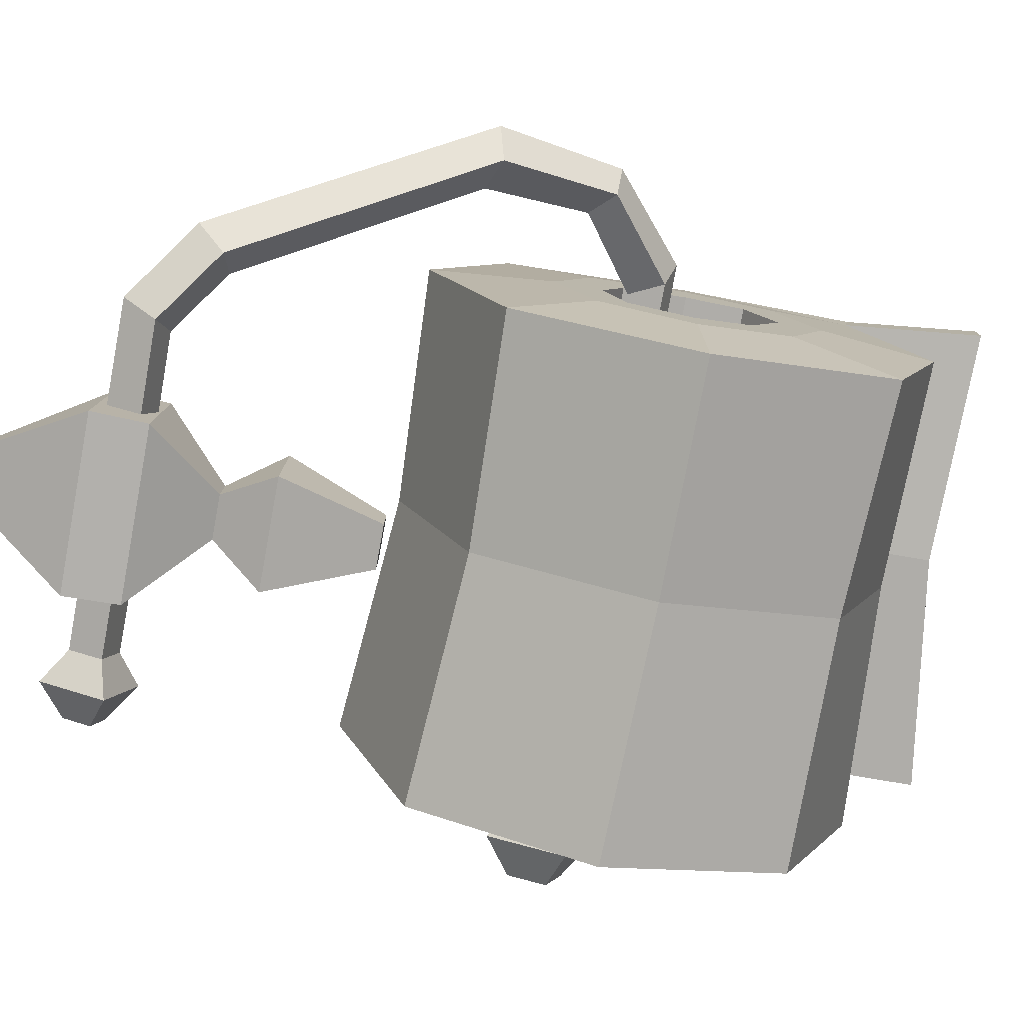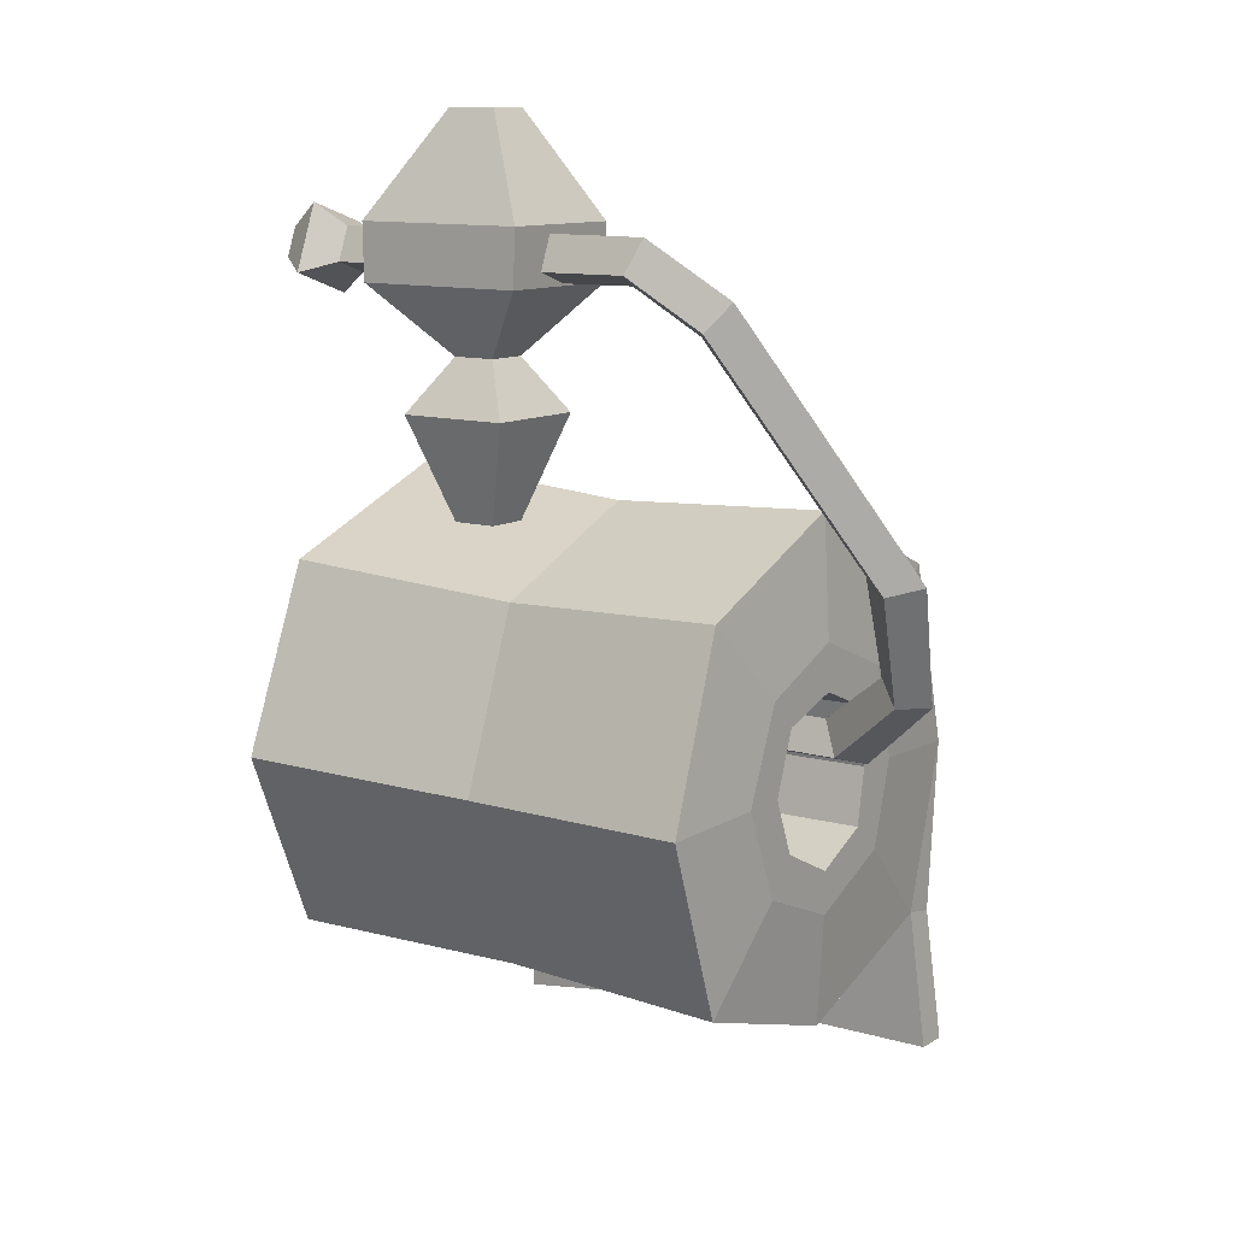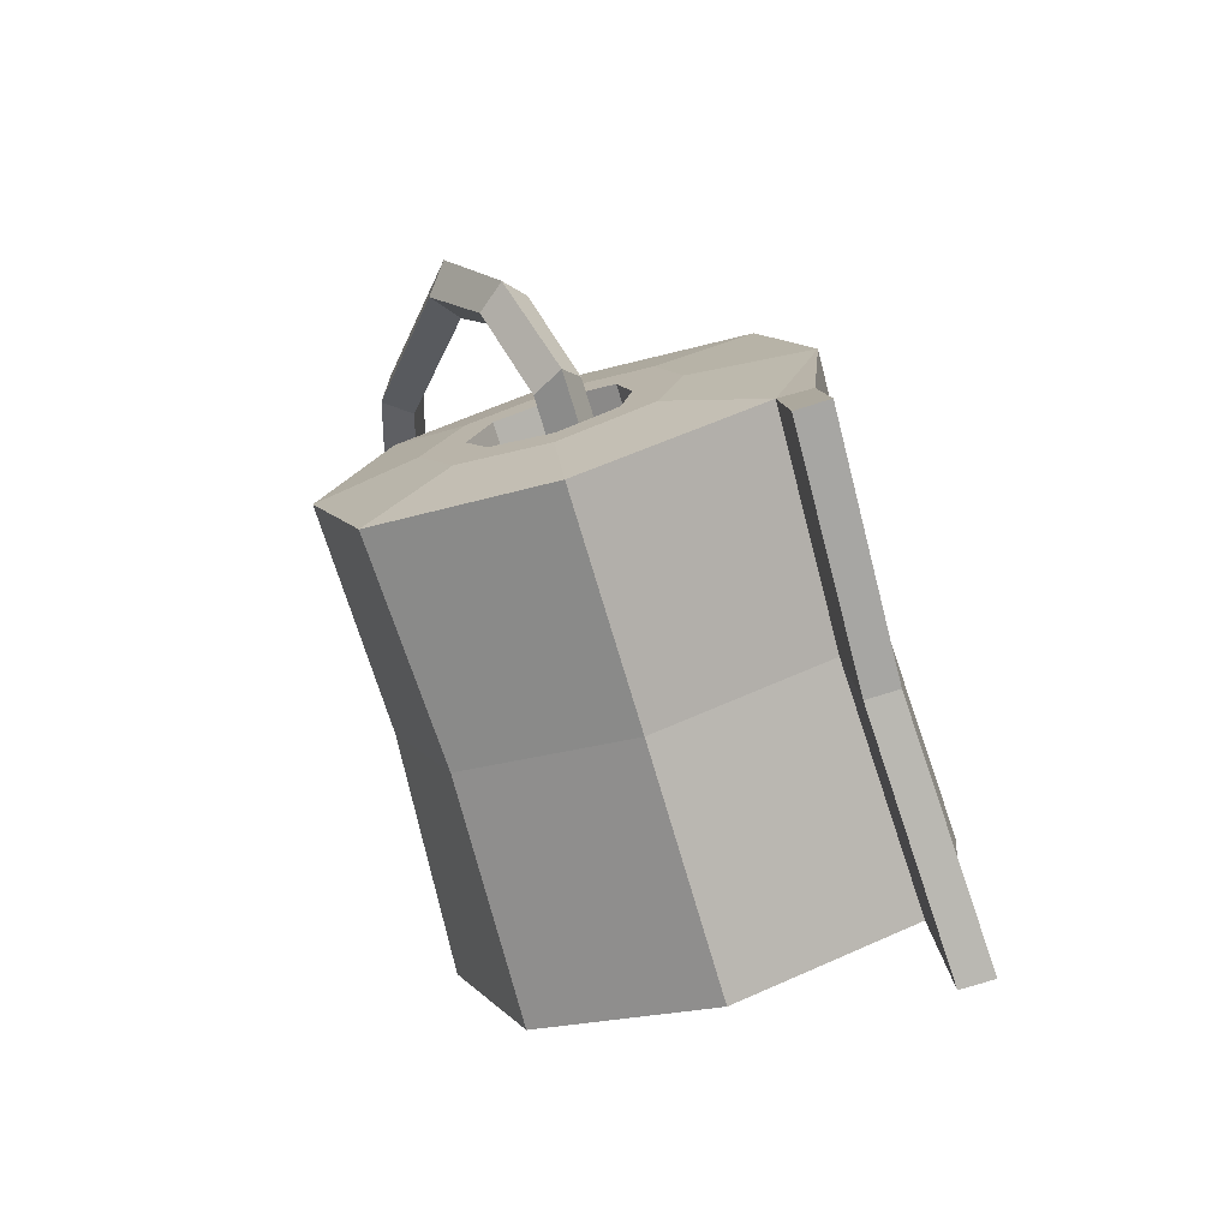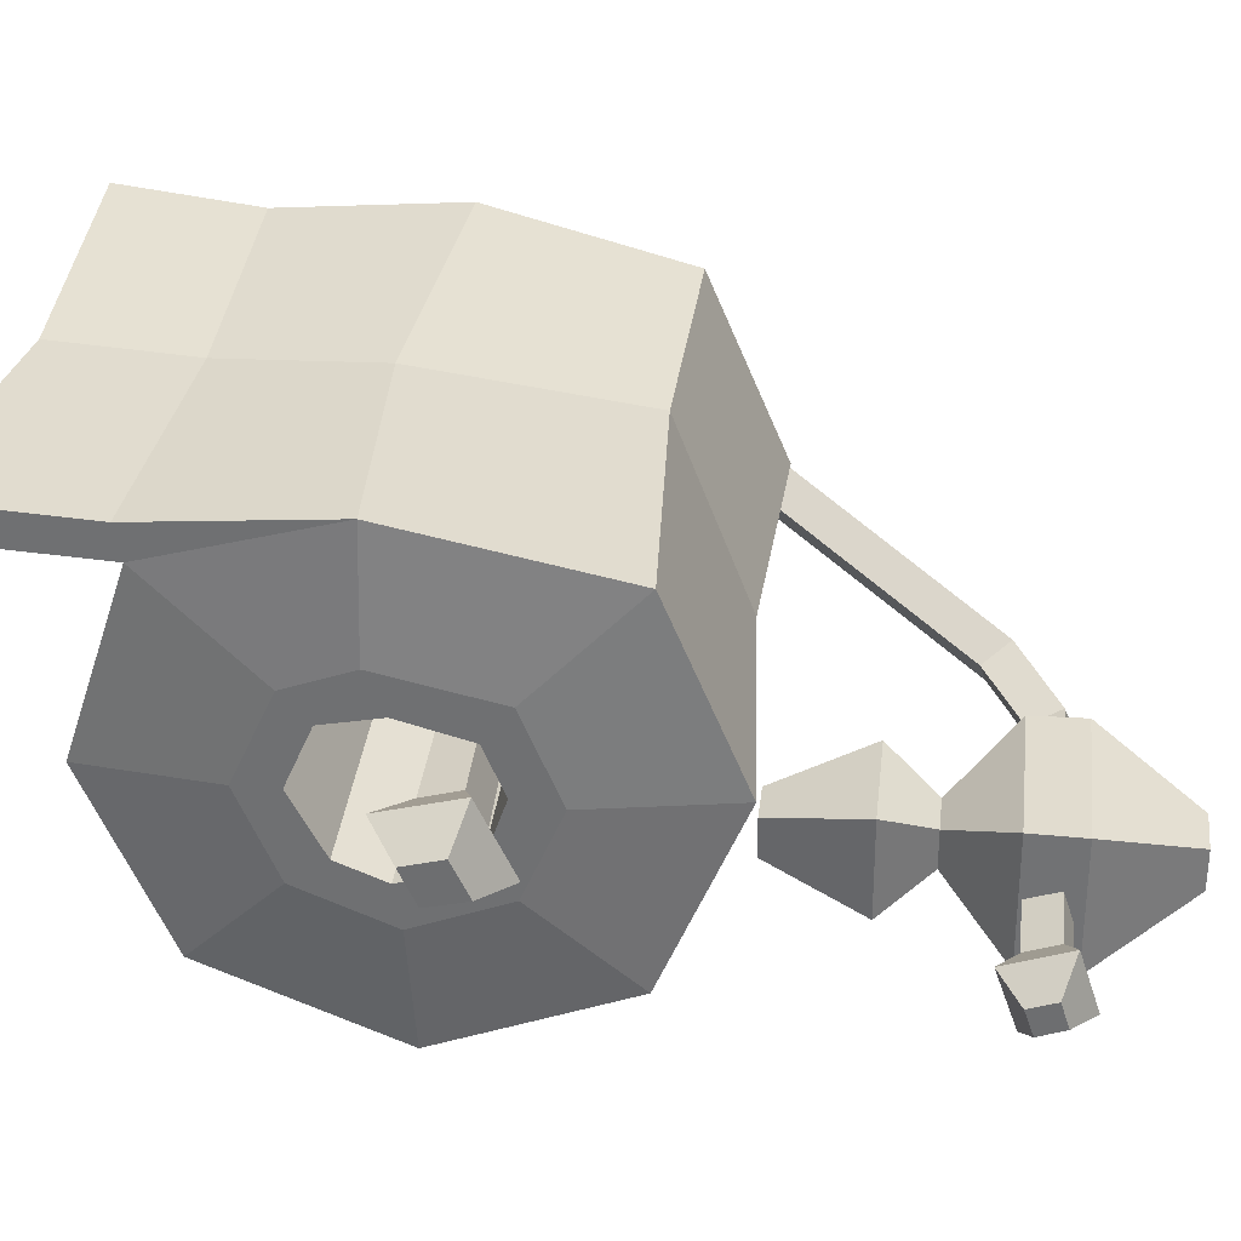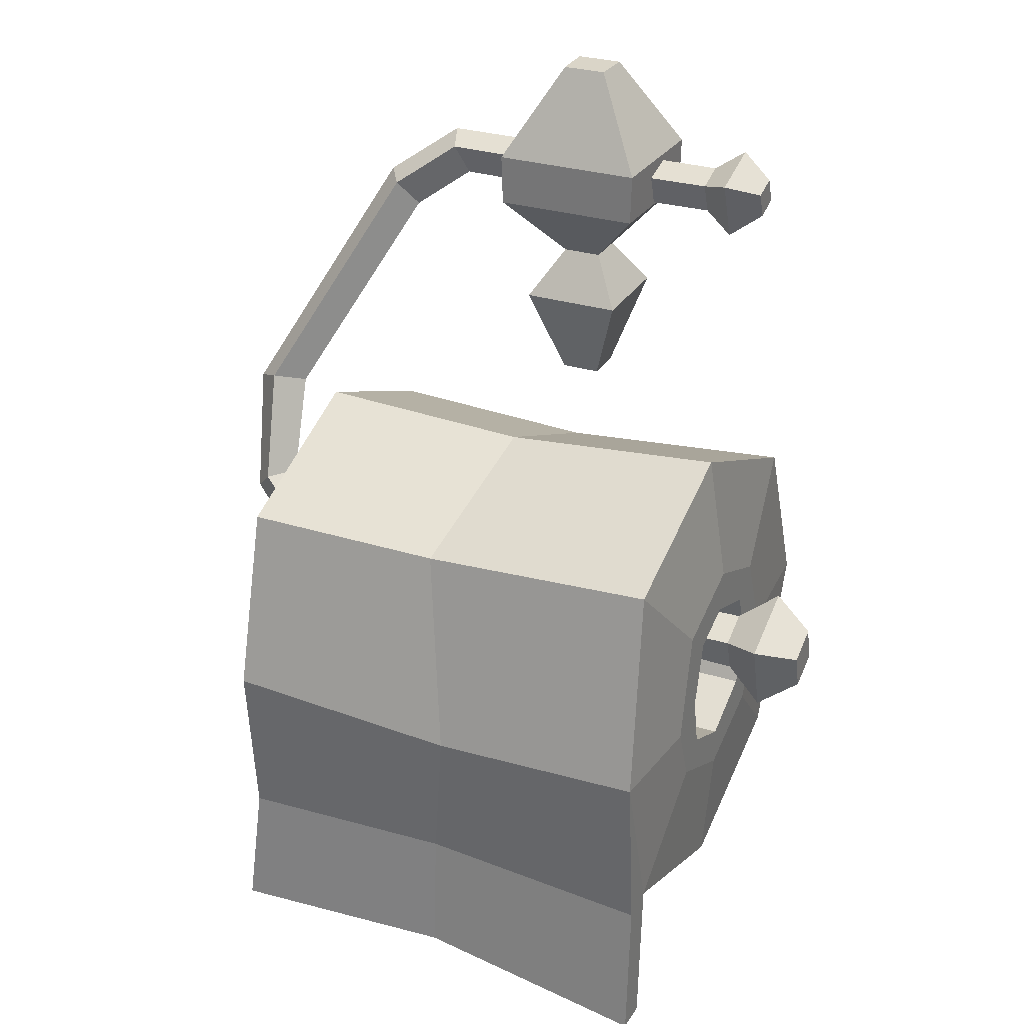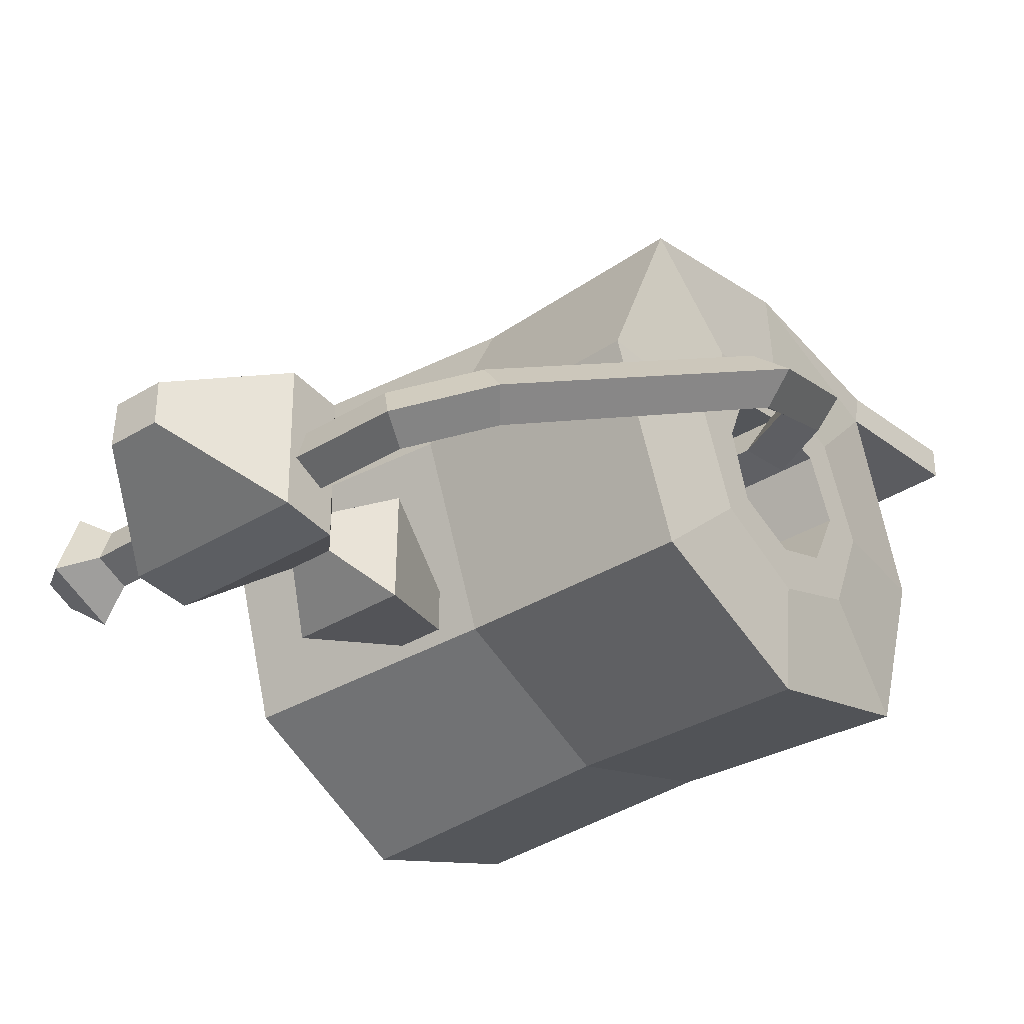
<metadata>
{"format":"obj","ext":"obj","renderer":"f3d","projection":"perspective","resolution":1024,"background":"white","views":[{"elev":-78.8,"azim":-100.4,"up":"+Z"},{"elev":11.5,"azim":-145.3,"up":"+Y"},{"elev":-75.2,"azim":-73.0,"up":"+Y"},{"elev":34.8,"azim":96.7,"up":"+Z"},{"elev":28.6,"azim":25.4,"up":"+Y"},{"elev":-37.1,"azim":-142.1,"up":"+Z"}]}
</metadata>
<code>
v 11.19 -26.23 8.153
v 11.2 -22.2 6.482
v 11.19 -18.16 8.153
v 11.15 -16.49 12.19
v 11.12 -18.16 16.22
v 11.11 -23.2 17.32
v 11.12 -26.07 16.22
v 11.15 -27.89 12.19
v 11.19 -22.52 8.476
v 11.18 -24.59 9.333
v 11.18 -19.47 9.469
v 11.15 -18.45 12.47
v 11.13 -19.35 14.65
v 11.13 -22.35 15.46
v 11.13 -24.87 14.93
v 11.15 -26.05 12.2
v -11.18 -24.64 9.302
v -11.17 -22.04 8.261
v -11.18 -19.22 9.292
v -11.21 -18.28 12.24
v -11.23 -19.29 14.69
v -11.23 -22.16 15.36
v -11.23 -24.74 14.88
v -11.21 -26.05 12.17
v -11.17 -26.26 7.976
v -11.15 -22.06 6.235
v -11.17 -17.86 7.976
v -11.21 -16.12 12.18
v -11.24 -17.86 16.38
v -11.25 -22.22 17.53
v -11.24 -26.1 16.38
v -11.21 -28 12.18
v 10.29 -10.29 12.39
v 10.22 -13.69 20.61
v -10.7 -10.68 12.55
v -10.76 -14.13 20.77
v 10.86 -13.7 4.182
v -10.63 -14.14 4.333
v 10.88 -21.91 0.7784
v -10.6 -22.35 1.532
v 10.86 -30.12 4.182
v -10.63 -30.56 4.333
v 10.79 -33.52 12.4
v -10.7 -33.18 12.55
v 10.72 -30.82 20.62
v -10.76 -30.24 20.77
v 10.7 -23.11 22.85
v -10.78 -22.66 23
v 10.7 -31.11 22.13
v -10.78 -30.53 22.28
v 10.71 -38.04 20.99
v -11.39 -36.68 21.14
v 10.7 -38.04 22.5
v -11.4 -36.68 22.65
v -0.3666 -11.16 12.47
v -0.2997 -14.44 4.614
v -0.2748 -22.3 1.68
v -0.2997 -30.15 4.614
v -0.3666 -32.98 12.47
v -0.4334 -30.27 20.33
v -0.4365 -36.47 20.69
v -0.4488 -36.47 22.14
v -0.4457 -30.54 21.78
v 0.322 -23.74 22.47
v -1.203 -14.44 20.32
v -1.335 -4.101 4.115
v 0.5521 -4.101 4.115
v -3.943 -1.165 6.298
v 3.16 -1.165 6.298
v 3.228 1.27 6.323
v -4.011 1.27 6.323
v 0.5521 -4.082 2.242
v -1.335 -4.082 2.242
v -4.175 1.335 -3.1e-05
v 3.392 1.335 -3.1e-05
v 3.321 -1.1 -0.0253
v -4.104 -1.1 -0.0253
v -1.494 5.769 2.271
v 0.711 5.769 2.271
v -2.793 -6.425 5.538
v 2.01 -6.425 5.538
v -2.793 -6.376 0.7719
v 2.01 -6.376 0.7719
v -1.343 -10.82 4.054
v 0.5606 -10.82 4.054
v -1.343 -10.8 2.165
v 0.5606 -10.8 2.165
v -1.45 5.749 4.204
v 0.6671 5.749 4.204
v 6.177 0.9558 2.369
v -0.3914 0.9633 2.365
v -8.522 0.9558 2.369
v -11.86 -1.412 3.484
v -17.55 -12.61 8.761
v -12.8 -21.28 12.84
v 11.98 -21.37 12.89
v 6.177 -0.4835 1.801
v 11.97 -20.69 11.32
v -12.02 -20.82 11.38
v -16.23 -12.99 7.694
v -10.92 -2.623 2.808
v -7.943 -0.4835 1.801
v -0.3914 -0.5282 1.82
v 11.95 -19 11.77
v -11.26 -19.34 11.93
v -14.88 -12.43 8.674
v -9.966 -2.885 4.178
v -7.366 -0.9991 3.29
v -0.3914 -1.057 3.317
v 6.177 -0.9991 3.29
v 6.177 0.477 3.84
v -0.3914 0.4336 3.862
v -7.943 0.477 3.84
v -10.92 -1.661 4.849
v -16.23 -12.03 9.733
v -12.02 -19.86 13.42
v 11.97 -19.73 13.36
v -16.56 -18.07 11.33
v -15.54 -18 10.06
v -14.49 -16.96 10.81
v -15.54 -17.04 12.09
v 13.77 -22.7 13.51
v 13.77 -21.26 10.18
v 13.77 -19.22 14.51
v 13.77 -17.67 11.14
v 7.582 1.898 1.929
v 7.582 -0.9276 0.8149
v 7.582 0.9582 4.818
v 7.582 -1.94 3.737
v 9.102 0.7991 2.442
v 9.102 -0.4098 1.965
v 9.102 0.397 3.678
v 9.102 -0.8427 3.215
v 15.63 -21.42 12.91
v 15.63 -20.71 11.28
v 15.63 -19.71 13.4
v 15.63 -18.96 11.75
f 1 2 9 10
f 2 3 11 9
f 3 4 12 11
f 4 5 13 12
f 5 6 14 13
f 6 7 15 14
f 7 8 16 15
f 8 1 10 16
f 17 24 16 10
f 18 17 10 9
f 19 18 9 11
f 20 19 11 12
f 21 20 12 13
f 22 21 13 14
f 23 22 14 15
f 24 23 15 16
f 25 17 18 26
f 26 18 19 27
f 27 19 20 28
f 28 20 21 29
f 29 21 22 30
f 30 22 23 31
f 31 23 24 32
f 32 24 17 25
f 65 55 35 36
f 55 56 38 35
f 56 57 40 38
f 57 58 42 40
f 58 59 44 42
f 59 60 46 44
f 48 50 63 64
f 64 65 36 48
f 5 4 33 34
f 28 29 36 35
f 4 3 37 33
f 27 28 35 38
f 3 2 39 37
f 26 27 38 40
f 2 1 41 39
f 25 26 40 42
f 1 8 43 41
f 32 25 42 44
f 8 7 45 43
f 31 32 44 46
f 7 6 47 45
f 30 31 46 48
f 6 5 34 47
f 29 30 48 36
f 45 47 49
f 48 46 50
f 52 61 62 54
f 46 60 61 52
f 45 49 53 51
f 62 63 50 54
f 50 46 52 54
f 33 37 56 55
f 37 39 57 56
f 39 41 58 57
f 41 43 59 58
f 43 45 60 59
f 61 60 45 51
f 62 61 51 53
f 49 63 62 53
f 64 63 49 47
f 47 34 65 64
f 34 33 55 65
f 68 69 70 71
f 74 75 76 77
f 68 71 74 77
f 69 68 66 67
f 73 66 68 77
f 78 79 75 74
f 71 88 78 74
f 85 84 86 87
f 69 76 75 70
f 72 76 69 67
f 76 72 73 77
f 88 89 79 78
f 70 75 79 89
f 67 66 80 81
f 66 73 82 80
f 73 72 83 82
f 72 67 81 83
f 81 80 84 85
f 80 82 86 84
f 82 83 87 86
f 83 81 85 87
f 70 89 88 71
f 110 111 112 109
f 109 112 113 108
f 104 98 99 105
f 107 101 102 108
f 106 100 101 107
f 105 99 119 120
f 111 90 91 112
f 107 108 113 114
f 112 91 92 113
f 106 107 114 115
f 105 120 121 116
f 104 105 116 117
f 93 92 102 101
f 94 93 101 100
f 95 118 119 99
f 98 96 95 99
f 91 103 102 92
f 90 97 103 91
f 109 108 102 103
f 110 109 103 97
f 114 113 92 93
f 115 114 93 94
f 116 121 118 95
f 116 95 96 117
f 119 118 94 100
f 120 119 100 106
f 121 120 106 115
f 118 121 115 94
f 96 98 123 122
f 117 96 122 124
f 98 104 125 123
f 104 117 124 125
f 131 130 132 133
f 97 90 126 127
f 90 111 128 126
f 111 110 129 128
f 110 97 127 129
f 127 126 130 131
f 126 128 132 130
f 128 129 133 132
f 129 127 131 133
f 122 123 135 134
f 124 122 134 136
f 123 125 137 135
f 125 124 136 137
f 135 137 136 134

</code>
